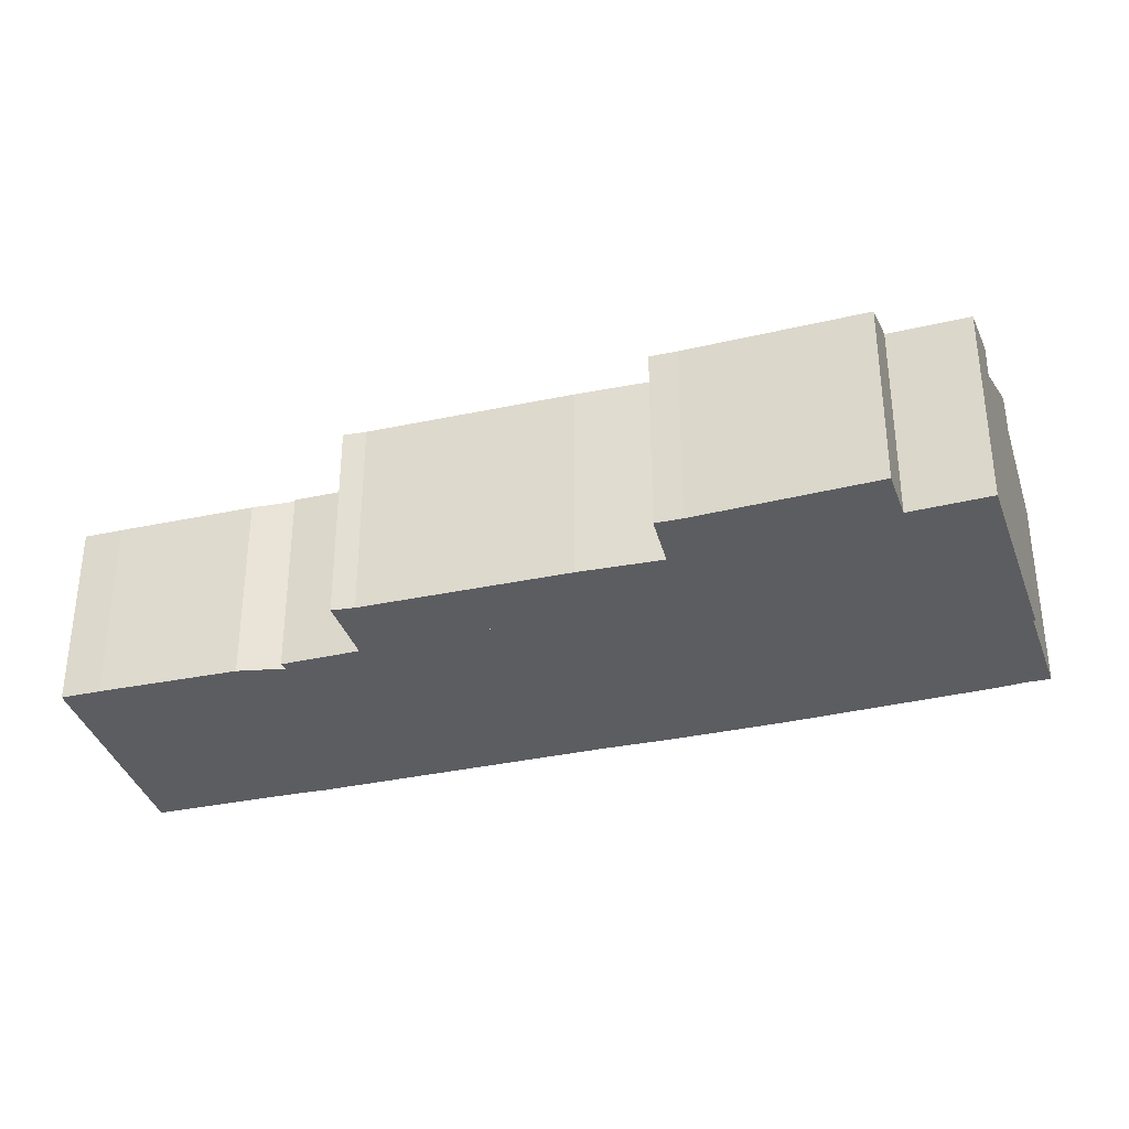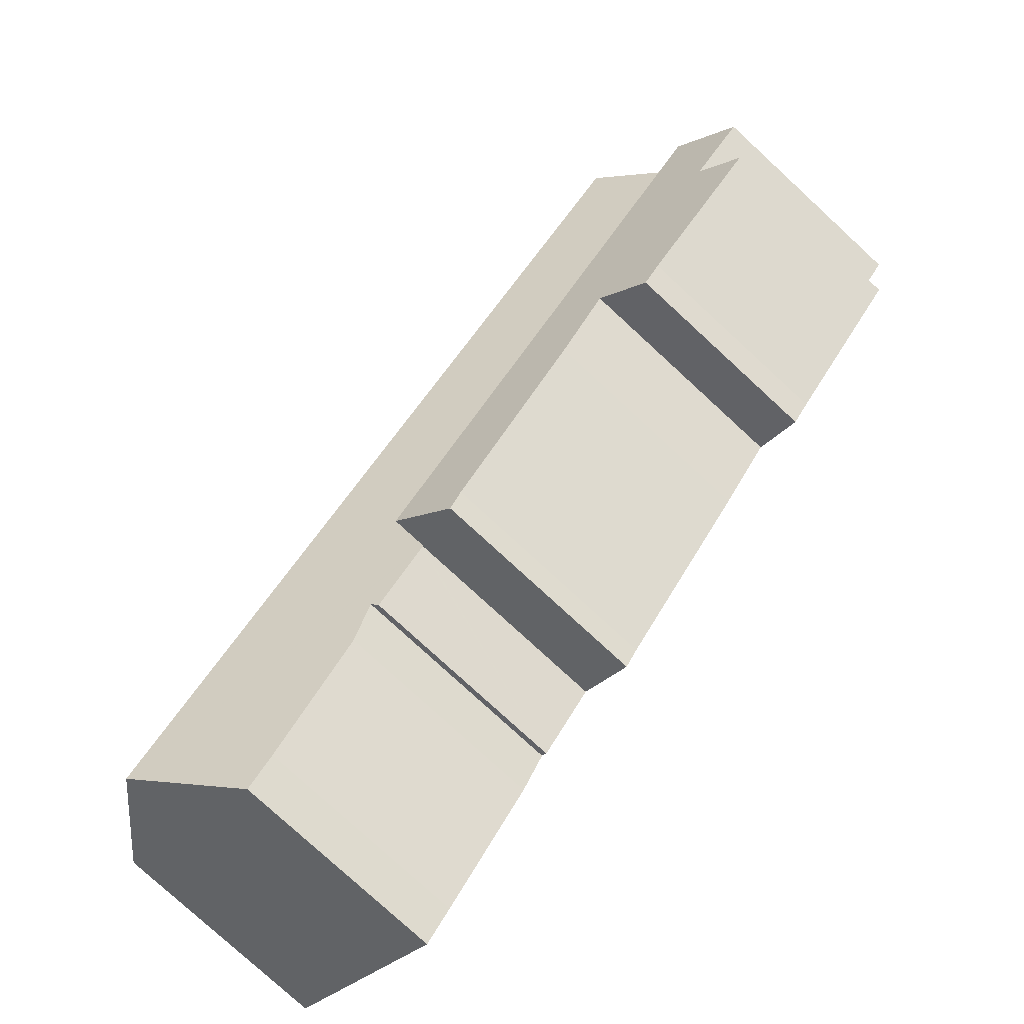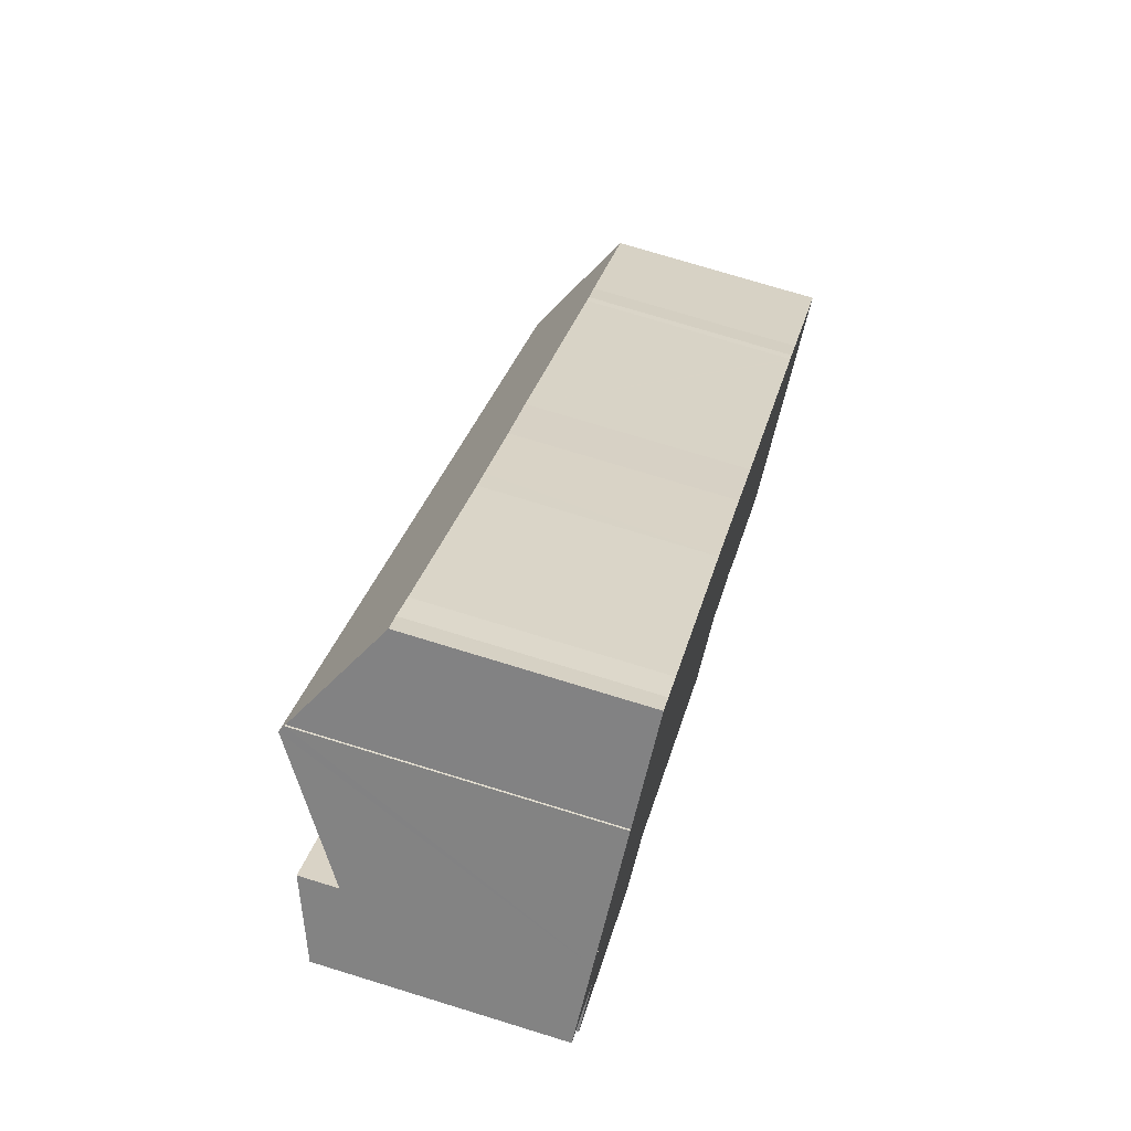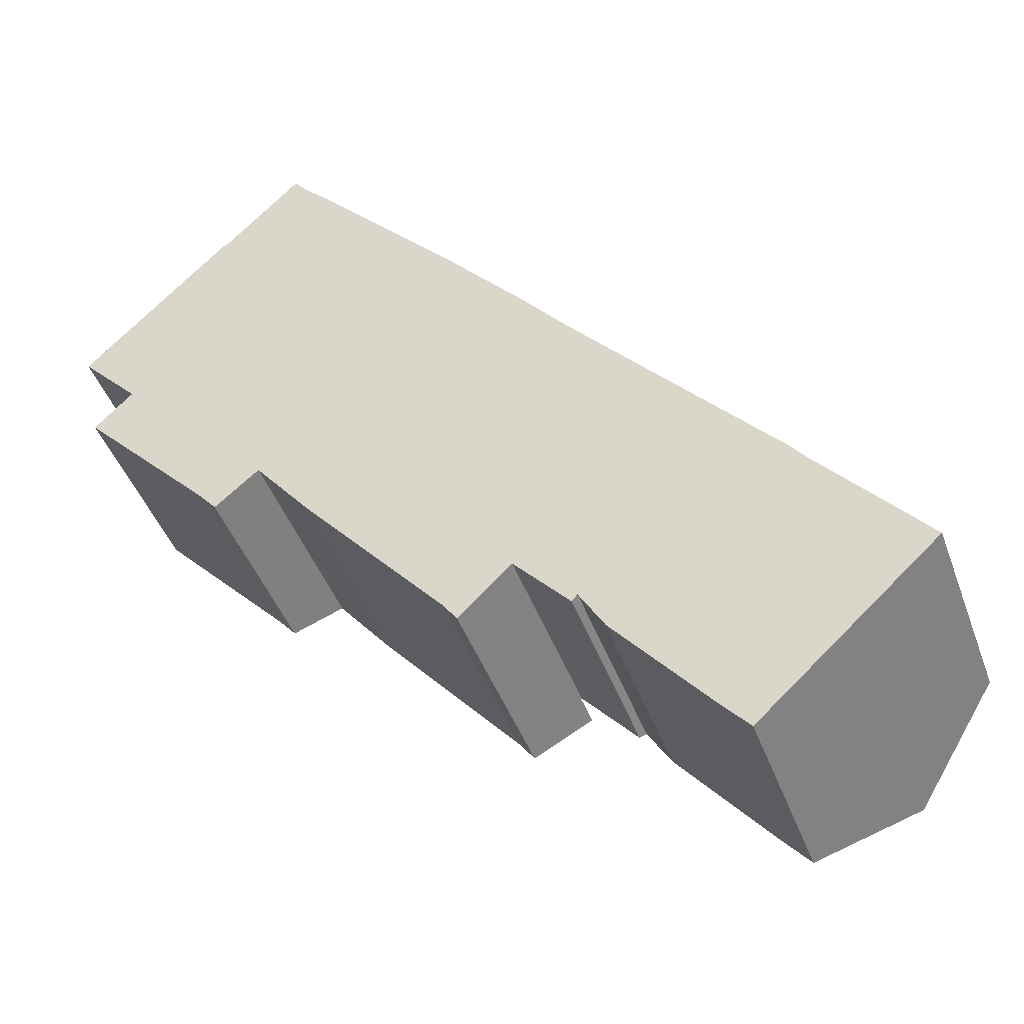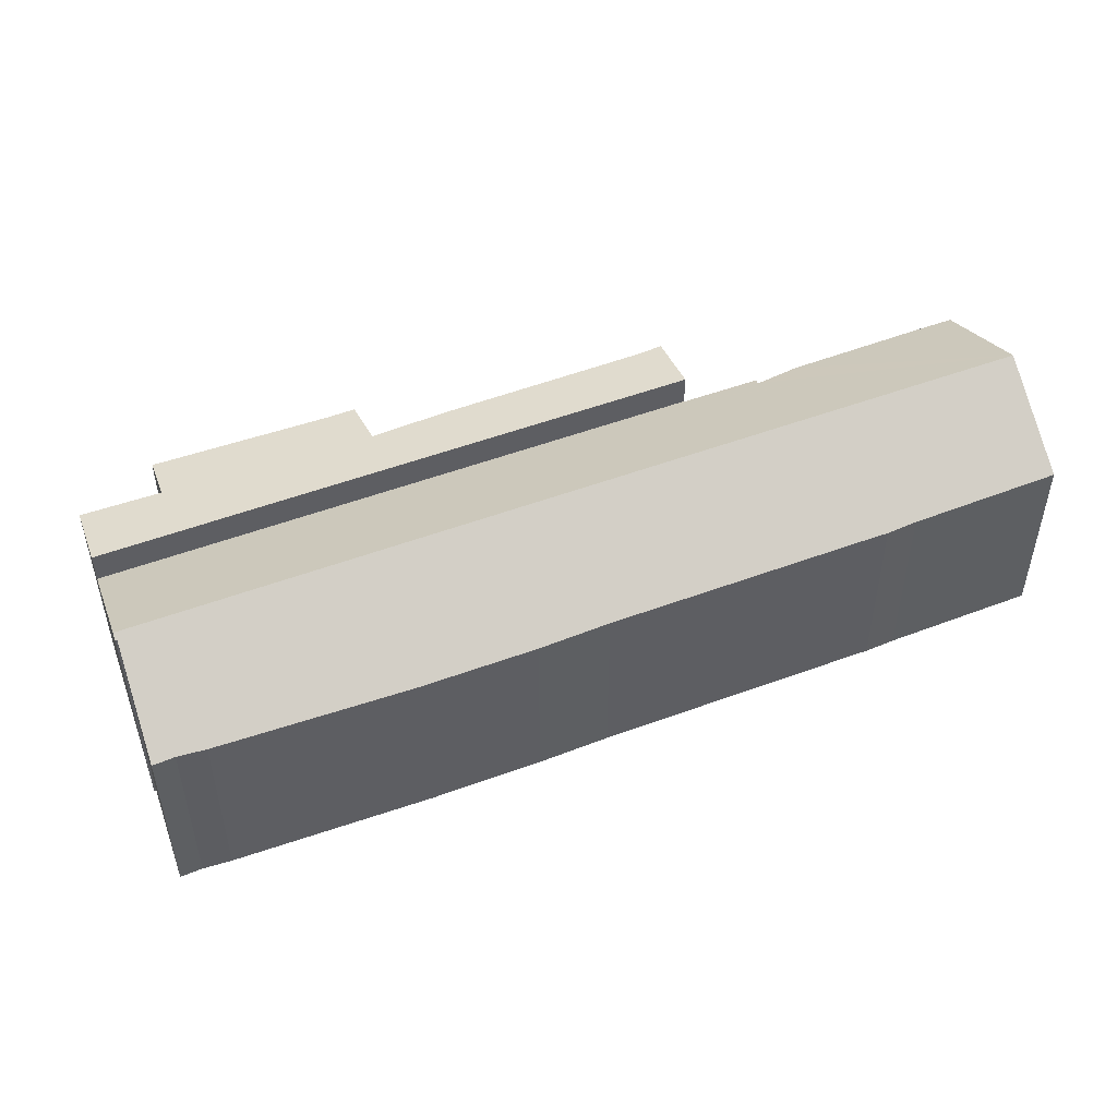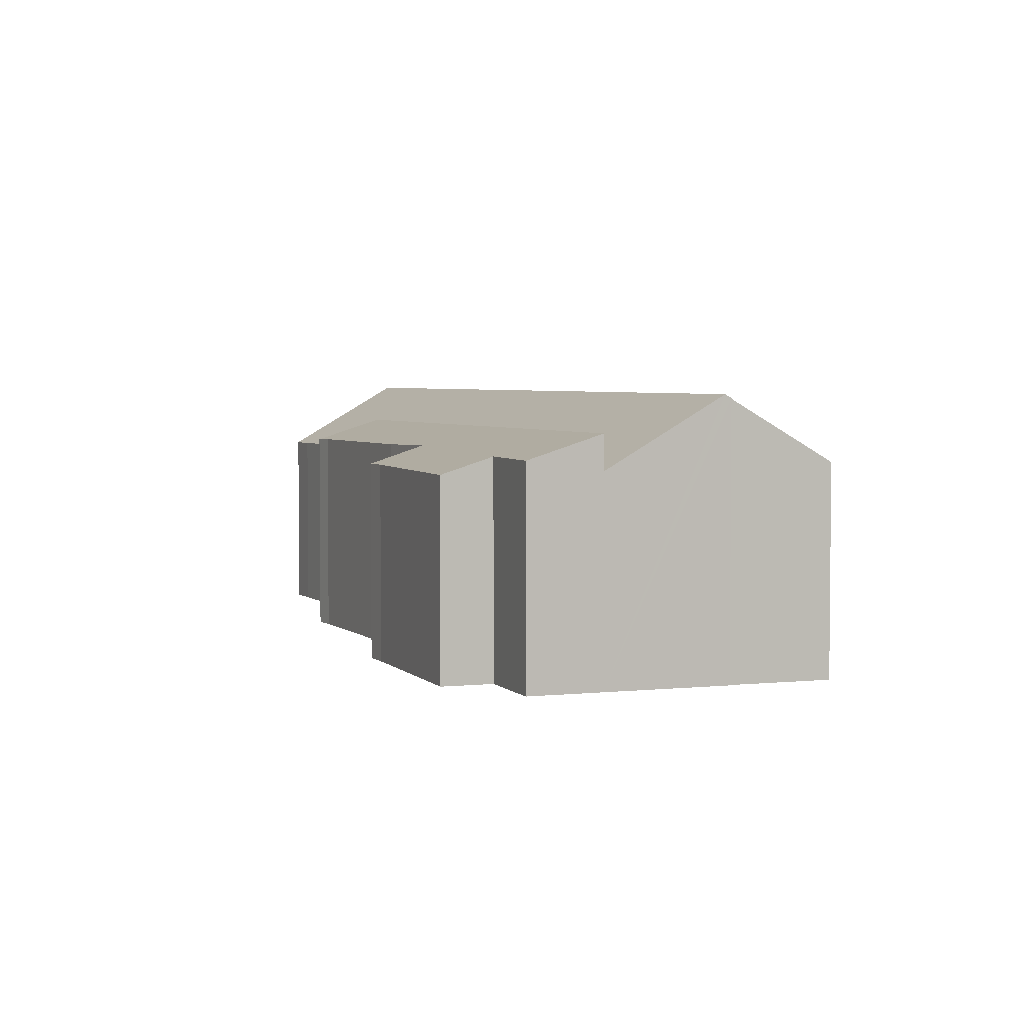
<metadata>
{"format":"obj","ext":"obj","renderer":"f3d","projection":"perspective","resolution":1024,"background":"white","views":[{"elev":-36.4,"azim":-115.7,"up":"+Y"},{"elev":-77.9,"azim":-132.7,"up":"+Z"},{"elev":73.9,"azim":-72.9,"up":"+Z"},{"elev":-43.2,"azim":19.1,"up":"+Z"},{"elev":52.8,"azim":26.9,"up":"+Y"},{"elev":3.7,"azim":-64.1,"up":"+Y"}]}
</metadata>
<code>
v  5.263 6.984 -8.209
v  7.424 7.602 -7.693
v  5.91 6.979 -8.964
v  14.27 7.535 -15.73
v  16.54 8.289 -14.68
v  14.76 7.509 -16.41
v  1.897 8.293 1.842
v  9.326 7.559 -10.04
v  2.027 7.489 -2.146
v  0.713 6.911 -3.427
v  0 7.46 4.568e-16
v  1.897 -1.128e-16 1.842
v  16.54 8.991e-16 -14.68
v  14.76 1.005e-15 -16.41
v  7.424 4.711e-16 -7.693
v  5.91 5.489e-16 -8.964
v  14.27 9.629e-16 -15.73
v  9.326 6.15e-16 -10.04
v  5.263 5.027e-16 -8.209
v  0.713 2.098e-16 -3.427
v  2.027 1.314e-16 -2.146
v  0 0 0
v  26.93 9.525 -20.02
v  26.22 7.218 -13.18
v  29.81 7.265 -17.35
v  19.65 9.525 -11.8
v  25.52 7.183 -12.29
v  25.27 7.188 -12.03
v  25.19 7.188 -11.94
v  22.57 7.185 -8.969
v  18.56 7.179 -4.428
v  4.942 9.525 4.799
v  16.86 7.142 -2.409
v  14.74 7.144 -0.027
v  14.1 7.141 0.704
v  9.078 7.241 6.113
v  5.156 9.391 4.909
v  8.326 7.282 6.856
v  7.803 7.266 7.488
v  5.104 9.395 4.957
v  29.82 7.266 -17.37
v  16.63 7.103 -14.74
v  18.67 7.29 -16.55
v  18.47 7.12 -16.77
v  16.56 7.102 -14.66
v  19.54 7.103 -18.02
v  20.46 7.084 -19.12
v  22.81 7.037 -21.89
v  23.81 7.084 -22.89
v  23.75 7.038 -22.95
v  1.897 7.084 1.842
v  16.54 7.084 -14.68
v  25.27 7.364e-16 -12.03
v  25.19 7.311e-16 -11.94
v  22.57 5.492e-16 -8.969
v  18.56 2.711e-16 -4.428
v  25.52 7.529e-16 -12.29
v  26.22 8.069e-16 -13.18
v  29.81 1.062e-15 -17.35
v  29.82 1.063e-15 -17.37
v  5.104 -3.035e-16 4.957
v  5.156 -3.006e-16 4.909
v  8.326 -4.198e-16 6.856
v  7.803 -4.585e-16 7.488
v  9.078 -3.743e-16 6.113
v  14.1 -4.311e-17 0.704
v  16.86 1.475e-16 -2.409
v  14.74 1.653e-18 -0.027
v  26.93 1.226e-15 -20.02
v  23.75 1.405e-15 -22.95
v  23.81 1.402e-15 -22.89
v  18.67 1.013e-15 -16.55
v  18.47 1.027e-15 -16.77
v  16.56 8.977e-16 -14.66
v  22.81 1.34e-15 -21.89
v  19.54 1.104e-15 -18.02
v  20.46 1.171e-15 -19.12
v  16.63 9.026e-16 -14.74
v  4.942 -2.939e-16 4.799
g defaultobject
f 1 2 3
f 4 5 6
f 5 4 7
f 7 4 8
f 7 8 2
f 7 2 1
f 7 1 9
f 9 1 10
f 7 9 11
f 12 5 7
f 5 12 13
f 13 6 5
f 6 13 14
f 15 3 2
f 3 15 16
f 6 17 4
f 17 6 14
f 4 18 8
f 18 4 17
f 8 15 2
f 15 8 18
f 3 19 1
f 19 3 16
f 19 10 1
f 10 19 20
f 21 11 9
f 11 21 22
f 10 21 9
f 21 10 20
f 11 12 7
f 12 11 22
f 22 21 12
f 13 12 21
f 15 13 21
f 19 15 21
f 16 15 19
f 18 13 15
f 17 13 18
f 14 13 17
f 21 20 19
f 23 24 25
f 24 23 26
f 24 26 27
f 27 26 28
f 28 26 29
f 29 26 30
f 30 26 31
f 31 26 32
f 31 32 33
f 33 32 34
f 34 32 35
f 35 32 36
f 36 32 37
f 36 37 38
f 38 37 39
f 37 32 40
f 23 25 41
f 42 43 44
f 26 23 45
f 42 45 23
f 43 42 23
f 46 43 23
f 47 46 23
f 48 47 23
f 49 48 23
f 50 48 49
f 32 26 51
f 45 51 26
f 52 51 45
f 29 53 28
f 53 29 30
f 53 30 31
f 53 31 54
f 54 31 55
f 55 31 56
f 53 27 28
f 27 53 57
f 27 58 24
f 58 27 57
f 24 59 25
f 59 24 58
f 25 60 41
f 60 25 59
f 61 37 40
f 37 61 62
f 39 63 38
f 63 39 64
f 63 36 38
f 36 63 65
f 65 35 36
f 35 65 66
f 66 34 35
f 34 66 33
f 33 66 67
f 67 66 68
f 33 56 31
f 56 33 67
f 60 23 41
f 23 60 49
f 49 60 69
f 49 69 50
f 50 69 70
f 70 69 71
f 72 44 43
f 44 72 73
f 74 52 45
f 52 74 13
f 70 48 50
f 48 70 75
f 75 47 48
f 47 75 46
f 46 75 76
f 76 75 77
f 46 72 43
f 72 46 76
f 73 42 44
f 42 73 45
f 45 73 74
f 74 73 78
f 13 51 52
f 51 13 12
f 12 32 51
f 32 12 40
f 40 12 61
f 61 12 79
f 62 39 37
f 39 62 64
f 63 64 62
f 79 62 61
f 62 79 12
f 62 12 63
f 63 12 65
f 65 12 13
f 65 13 66
f 66 13 68
f 68 13 67
f 67 13 56
f 56 13 74
f 56 74 55
f 74 54 55
f 54 74 78
f 54 78 72
f 72 78 73
f 54 72 53
f 72 57 53
f 57 72 76
f 57 76 58
f 58 76 59
f 59 76 77
f 59 77 75
f 59 75 60
f 60 75 69
f 69 75 71
f 71 75 70

</code>
